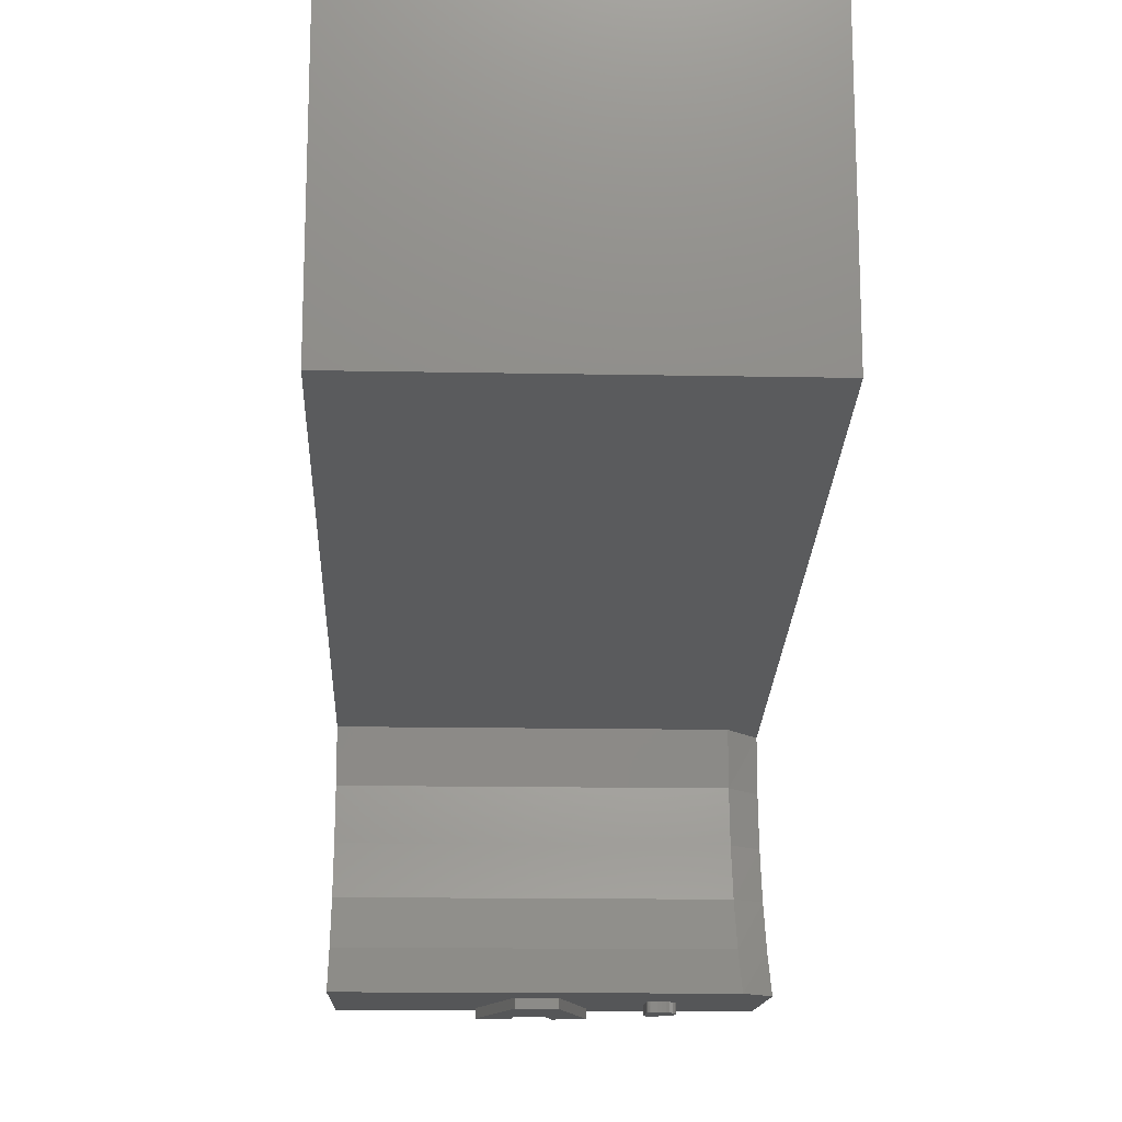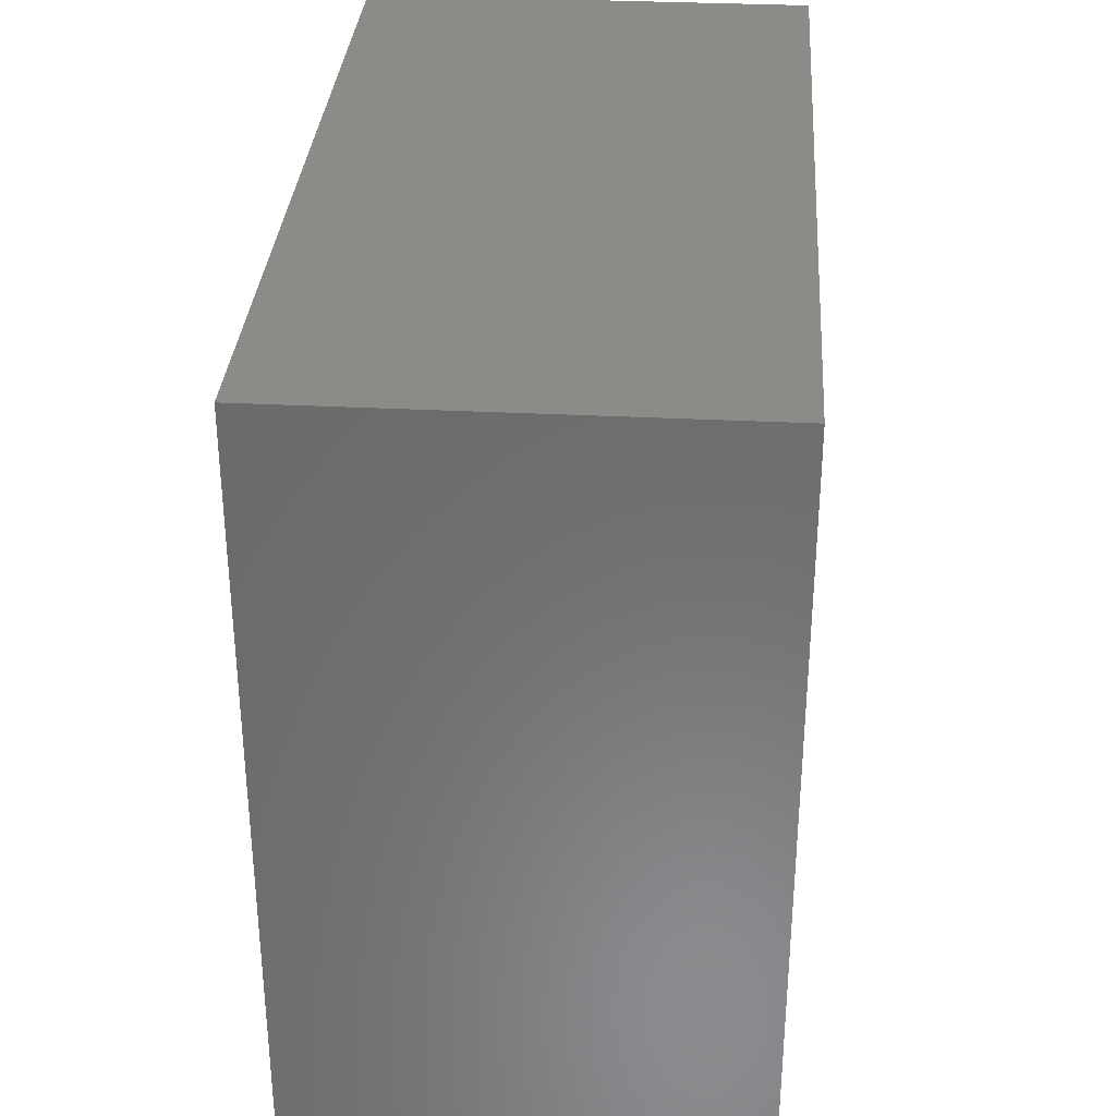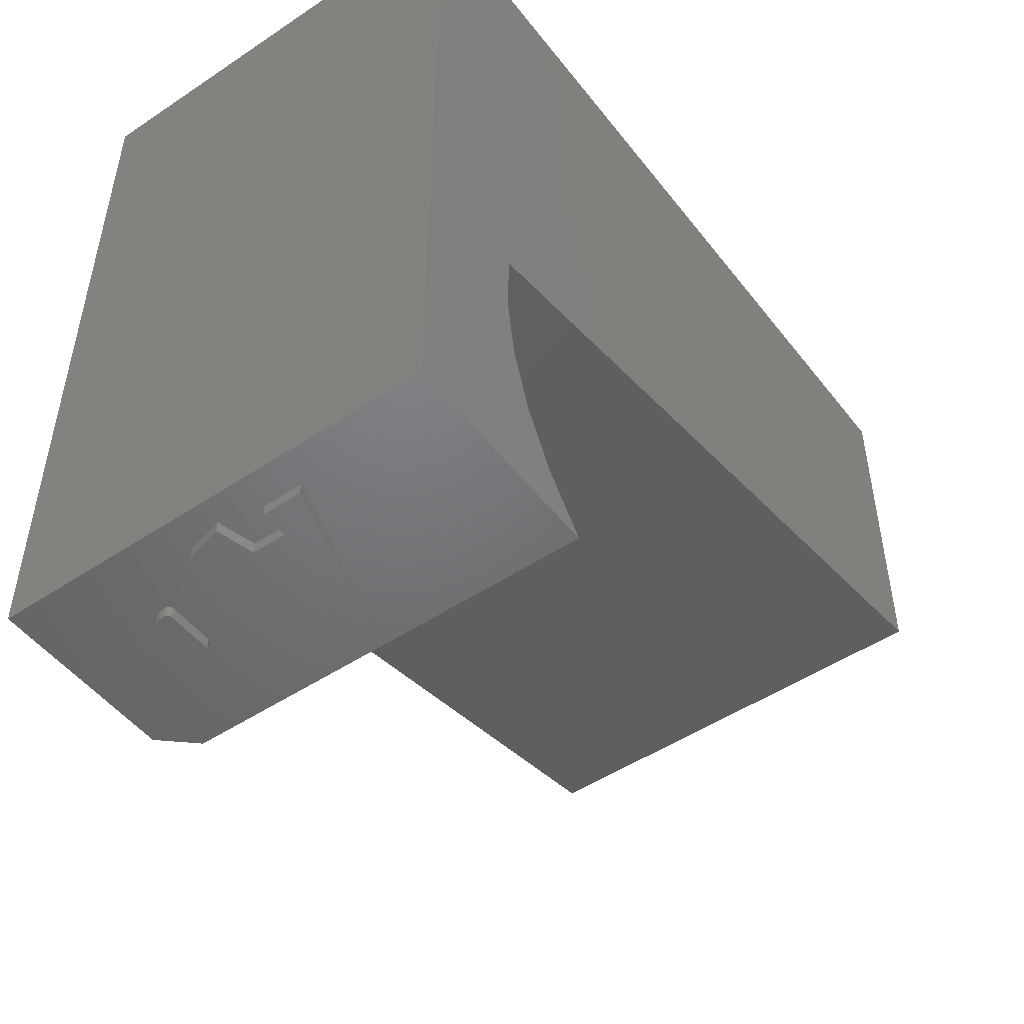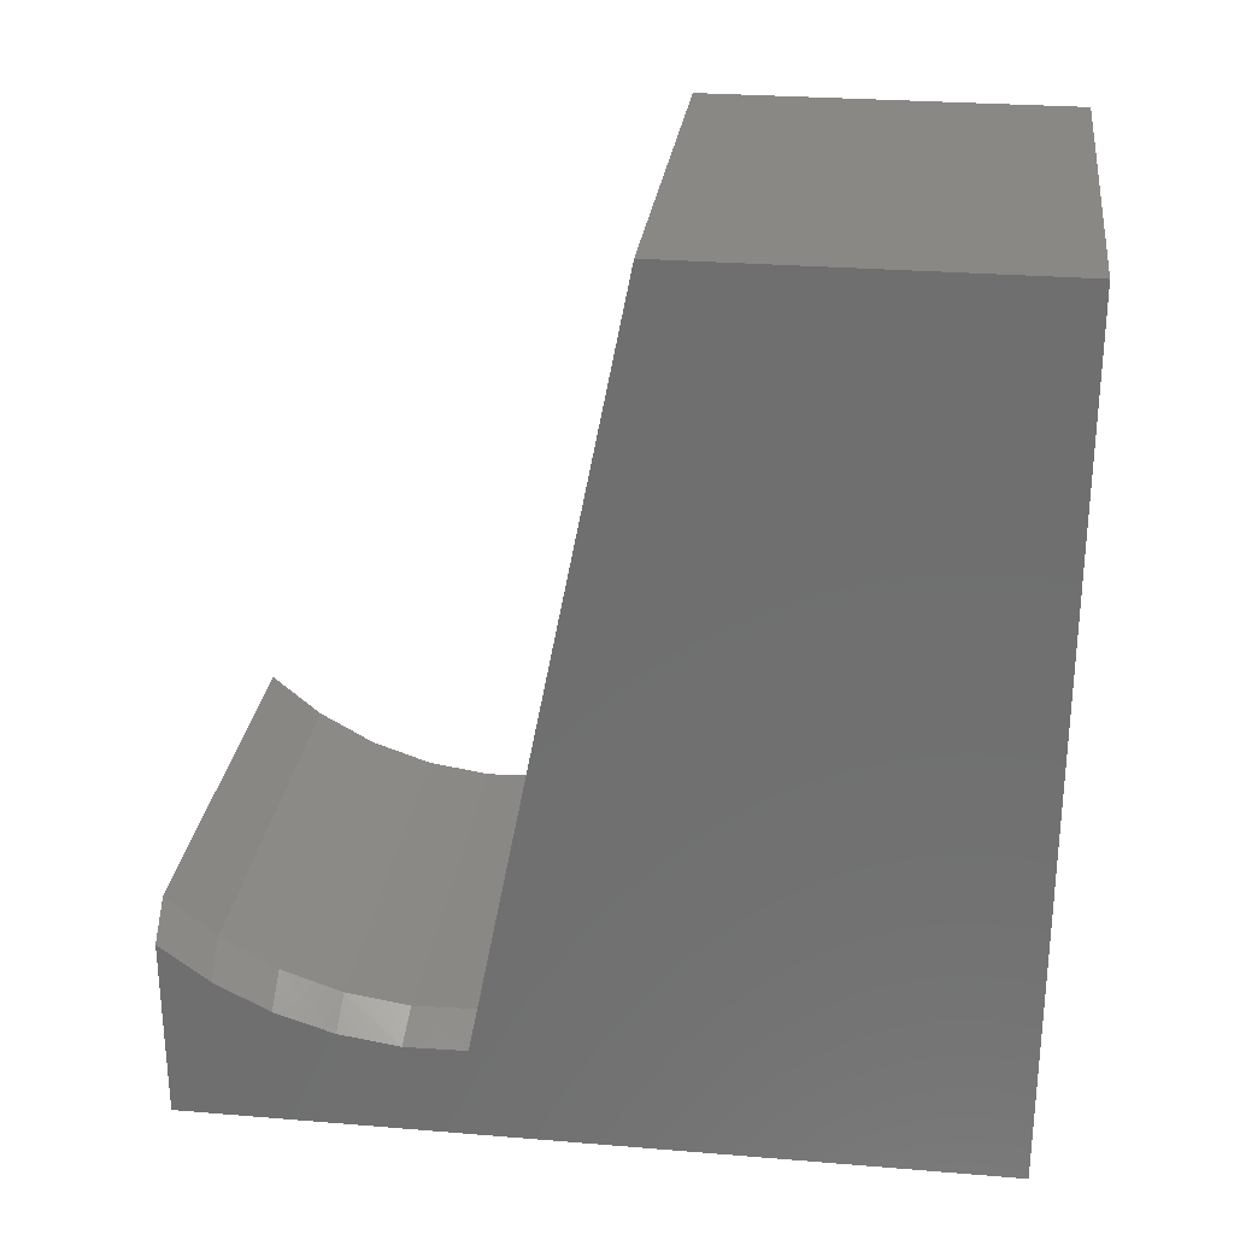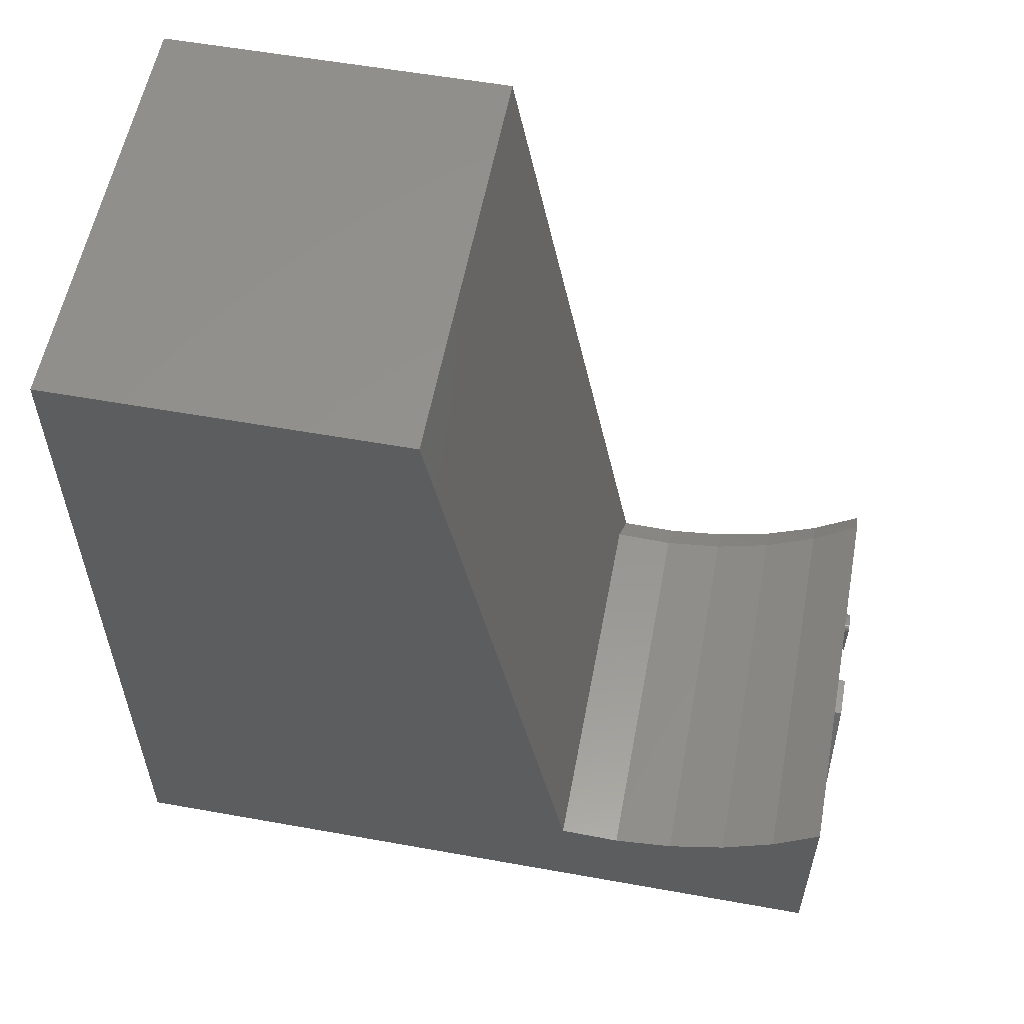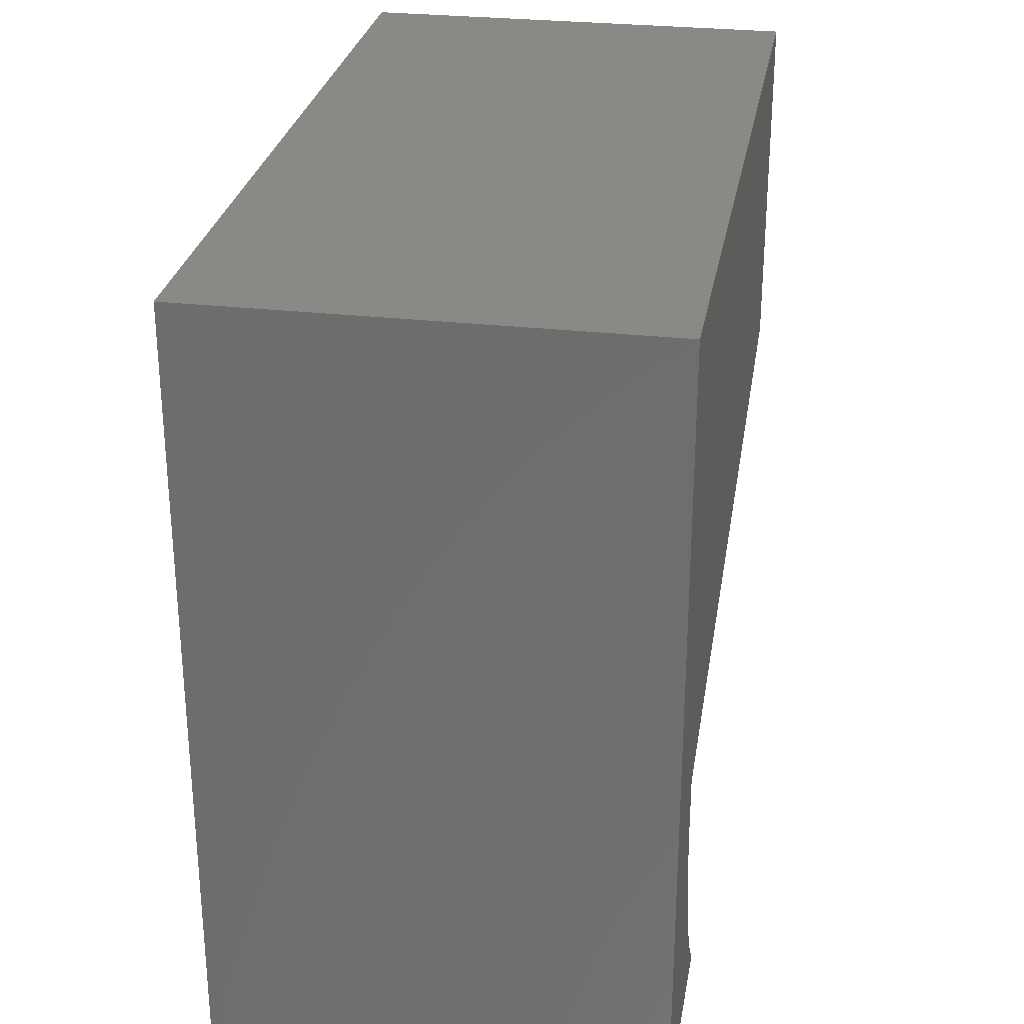
<metadata>
{"format":"stl","ext":"stl","renderer":"f3d","projection":"perspective","resolution":1024,"background":"white","views":[{"elev":-14.8,"azim":-2.4,"up":"+Y"},{"elev":32.8,"azim":-176.0,"up":"+Y"},{"elev":-49.6,"azim":-143.7,"up":"+Y"},{"elev":27.4,"azim":97.2,"up":"+Z"},{"elev":56.8,"azim":-79.4,"up":"+Z"},{"elev":28.2,"azim":-170.2,"up":"+Y"}]}
</metadata>
<code>
# stl→obj: 110 verts, 216 faces
v 0 -0.5078 -0.4531
v 0.3263 -0.5078 -0.4195
v 0.2658 -0.5078 -0.4062
v 0.2109 -0.5078 -0.4062
v 0.2658 -0.5078 -0.2266
v -3.633e-17 -0.5078 -0.1492
v 0.3282 -0.5078 -0.2266
v 0.3774 -0.5078 -0.4062
v 0.4595 -0.5078 -0.3461
v 0.4595 -0.5078 -0.285
v 0.4596 -0.5078 -0.2835
v 0.46 -0.5078 -0.282
v 0.4608 -0.5078 -0.2807
v 0.4617 -0.5078 -0.2795
v 0.4629 -0.5078 -0.2785
v 0.4643 -0.5078 -0.2778
v 0.4657 -0.5078 -0.2774
v 0.5859 -0.5078 -0.1492
v 0.4672 -0.5078 -0.2772
v 0.4743 -0.5078 -0.2778
v 0.4811 -0.5078 -0.2798
v 0.4875 -0.5078 -0.2829
v 0.4932 -0.5078 -0.2872
v 0.4979 -0.5078 -0.2924
v 0.5017 -0.5078 -0.2984
v 0.5043 -0.5078 -0.305
v 0.5056 -0.5078 -0.312
v 0.6328 -0.5078 -0.4531
v 0.6328 -0.5078 -0.1921
v 0.4672 -0.5078 -0.3539
v 0.4657 -0.5078 -0.3537
v 0.4643 -0.5078 -0.3533
v 0.4629 -0.5078 -0.3525
v 0.4617 -0.5078 -0.3516
v 0.4608 -0.5078 -0.3504
v 0.46 -0.5078 -0.349
v 0.4596 -0.5078 -0.3476
v 0.5056 -0.5078 -0.3191
v 0.5043 -0.5078 -0.3261
v 0.5017 -0.5078 -0.3327
v 0.4979 -0.5078 -0.3387
v 0.4932 -0.5078 -0.3439
v 0.4875 -0.5078 -0.3482
v 0.4811 -0.5078 -0.3513
v 0.4743 -0.5078 -0.3532
v 0.3131 -0.5078 -0.3684
v 0.2658 -0.5078 -0.3684
v 0.2658 -0.5234 -0.2266
v 0.2109 -0.5234 -0.4062
v 0.3282 -0.5234 -0.2266
v 0.3774 -0.5234 -0.4062
v 0.3263 -0.5234 -0.4195
v 0.3131 -0.5234 -0.3684
v 0.2658 -0.5234 -0.3684
v 0.2658 -0.5234 -0.4062
v 0.4595 -0.5234 -0.3461
v 0.4875 -0.5234 -0.3482
v 0.4932 -0.5234 -0.3439
v 0.4596 -0.5234 -0.3476
v 0.4811 -0.5234 -0.2798
v 0.4617 -0.5234 -0.2795
v 0.4608 -0.5234 -0.2807
v 0.46 -0.5234 -0.282
v 0.4875 -0.5234 -0.2829
v 0.4596 -0.5234 -0.2835
v 0.4979 -0.5234 -0.3387
v 0.5017 -0.5234 -0.3327
v 0.5043 -0.5234 -0.3261
v 0.46 -0.5234 -0.349
v 0.4608 -0.5234 -0.3504
v 0.4617 -0.5234 -0.3516
v 0.4595 -0.5234 -0.285
v 0.5056 -0.5234 -0.3191
v 0.5056 -0.5234 -0.312
v 0.5043 -0.5234 -0.305
v 0.5017 -0.5234 -0.2984
v 0.4979 -0.5234 -0.2924
v 0.4932 -0.5234 -0.2872
v 0.4672 -0.5234 -0.2772
v 0.4657 -0.5234 -0.2774
v 0.4643 -0.5234 -0.2778
v 0.4629 -0.5234 -0.2785
v 0.4743 -0.5234 -0.2778
v 0.4811 -0.5234 -0.3513
v 0.4629 -0.5234 -0.3525
v 0.4643 -0.5234 -0.3533
v 0.4657 -0.5234 -0.3537
v 0.4672 -0.5234 -0.3539
v 0.4743 -0.5234 -0.3532
v -6.679e-17 0.6067 0.75
v -6.679e-17 0.1001 0.75
v 0.6328 0.6067 0.75
v 0.6328 0.1001 0.75
v 0.6328 -0.195 -0.3224
v 0.6328 -0.2803 -0.3099
v 0.6328 -0.3623 -0.2835
v 0.6328 -0.4389 -0.2438
v 0.6328 0.6067 -0.4531
v 0.6328 -0.1088 -0.3206
v -2.917e-17 -0.2787 -0.2781
v 0.5859 -0.1911 -0.2913
v -2.844e-17 -0.1911 -0.2913
v 0.5859 -0.1025 -0.2885
v -9.139e-18 -0.1025 -0.2885
v 0.5859 -0.2787 -0.2781
v -3.077e-17 -0.3625 -0.2493
v 0.5859 -0.3625 -0.2493
v -3.318e-17 -0.4397 -0.2059
v 0.5859 -0.4397 -0.2059
v 3.788e-33 0.6067 -0.4531
f 1 2 3
f 1 3 4
f 1 4 5
f 1 5 6
f 7 8 9
f 7 9 10
f 7 10 11
f 7 11 12
f 7 12 13
f 7 13 14
f 7 14 15
f 7 15 16
f 7 16 17
f 18 6 5
f 18 5 7
f 18 7 17
f 18 17 19
f 18 19 20
f 18 20 21
f 18 21 22
f 18 22 23
f 18 23 24
f 18 24 25
f 18 25 26
f 18 26 27
f 18 27 28
f 18 28 29
f 8 30 31
f 8 31 32
f 8 32 33
f 8 33 34
f 8 34 35
f 8 35 36
f 8 36 37
f 8 37 9
f 28 27 38
f 28 38 39
f 28 39 40
f 28 40 41
f 28 41 42
f 28 42 43
f 28 43 44
f 28 44 45
f 28 45 30
f 28 30 8
f 28 8 2
f 28 2 1
f 46 47 2
f 2 47 3
f 48 5 49
f 49 5 4
f 50 7 48
f 48 7 5
f 51 8 50
f 50 8 7
f 52 2 51
f 51 2 8
f 53 46 52
f 52 46 2
f 54 47 53
f 53 47 46
f 55 3 54
f 54 3 47
f 49 4 55
f 55 4 3
f 54 49 55
f 54 48 49
f 53 52 51
f 53 51 50
f 53 50 48
f 53 48 54
f 56 57 58
f 56 59 57
f 60 61 62
f 62 63 60
f 60 63 64
f 64 63 65
f 66 67 68
f 57 59 69
f 69 70 57
f 57 70 71
f 72 56 73
f 72 73 74
f 72 74 75
f 72 75 76
f 72 76 77
f 72 77 78
f 72 78 64
f 72 64 65
f 79 80 81
f 79 81 82
f 79 82 61
f 79 61 60
f 79 60 83
f 73 56 58
f 73 58 66
f 73 66 68
f 84 57 71
f 84 71 85
f 84 85 86
f 84 86 87
f 84 87 88
f 84 88 89
f 19 79 20
f 20 79 83
f 20 83 21
f 21 83 60
f 21 60 22
f 22 60 64
f 22 64 23
f 23 64 78
f 23 78 24
f 24 78 77
f 24 77 25
f 25 77 76
f 25 76 26
f 26 76 75
f 26 75 27
f 27 75 74
f 27 74 38
f 38 74 73
f 38 73 39
f 39 73 68
f 39 68 40
f 40 68 67
f 40 67 41
f 41 67 66
f 41 66 42
f 42 66 58
f 42 58 43
f 43 58 57
f 43 57 44
f 44 57 84
f 44 84 45
f 45 84 89
f 45 89 30
f 30 89 88
f 72 10 56
f 56 10 9
f 79 19 80
f 80 19 17
f 80 17 81
f 81 17 16
f 81 16 82
f 82 16 15
f 82 15 61
f 61 15 14
f 61 14 62
f 62 14 13
f 62 13 63
f 63 13 12
f 63 12 65
f 65 12 11
f 65 11 72
f 72 11 10
f 56 9 59
f 59 9 37
f 59 37 69
f 69 37 36
f 69 36 70
f 70 36 35
f 70 35 71
f 71 35 34
f 71 34 85
f 85 34 33
f 85 33 86
f 86 33 32
f 86 32 87
f 87 32 31
f 87 31 88
f 88 31 30
f 90 91 92
f 92 91 93
f 28 94 95
f 28 95 96
f 28 96 97
f 28 97 29
f 92 93 98
f 98 93 99
f 98 99 28
f 28 99 94
f 100 101 102
f 102 101 103
f 102 103 104
f 101 100 105
f 105 100 106
f 105 106 107
f 107 106 108
f 107 108 109
f 109 108 6
f 109 6 18
f 91 104 93
f 93 104 103
f 93 103 99
f 105 94 101
f 101 94 99
f 101 99 103
f 94 105 95
f 95 105 107
f 95 107 96
f 96 107 109
f 96 109 97
f 97 109 18
f 97 18 29
f 1 6 108
f 1 108 106
f 1 106 100
f 1 100 102
f 90 110 91
f 91 110 104
f 110 1 104
f 104 1 102
f 98 110 92
f 92 110 90
f 28 1 98
f 98 1 110

</code>
